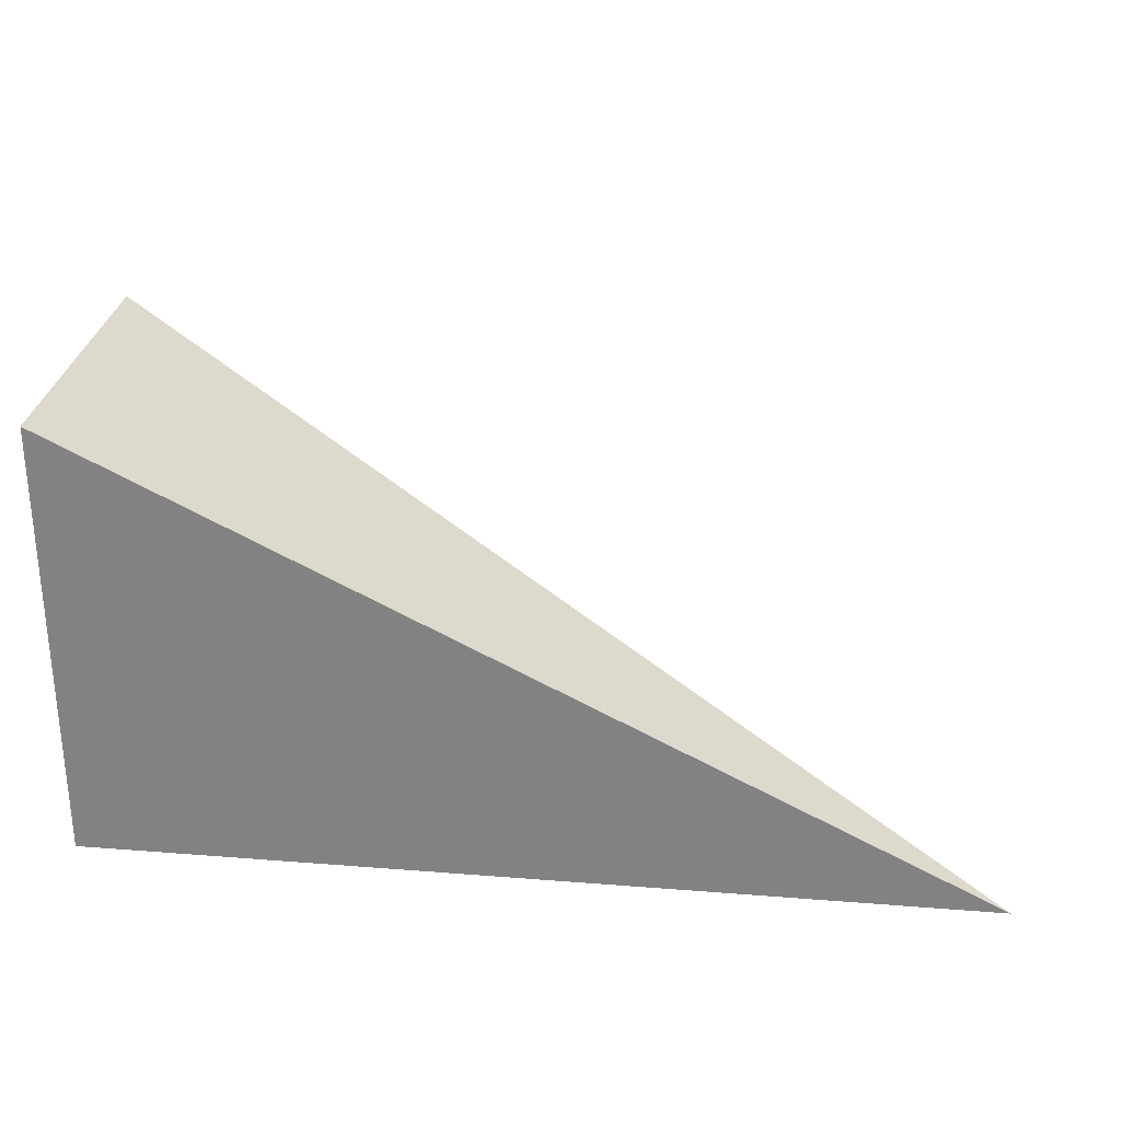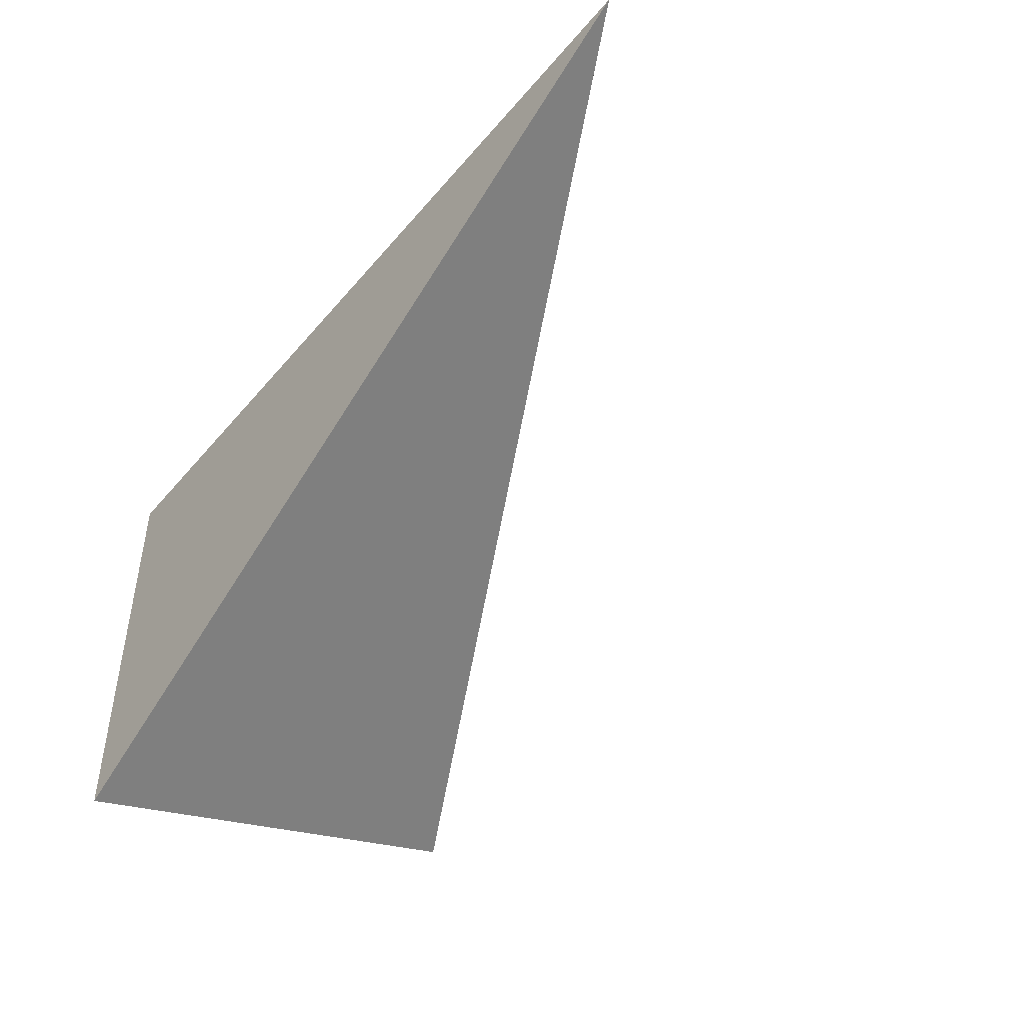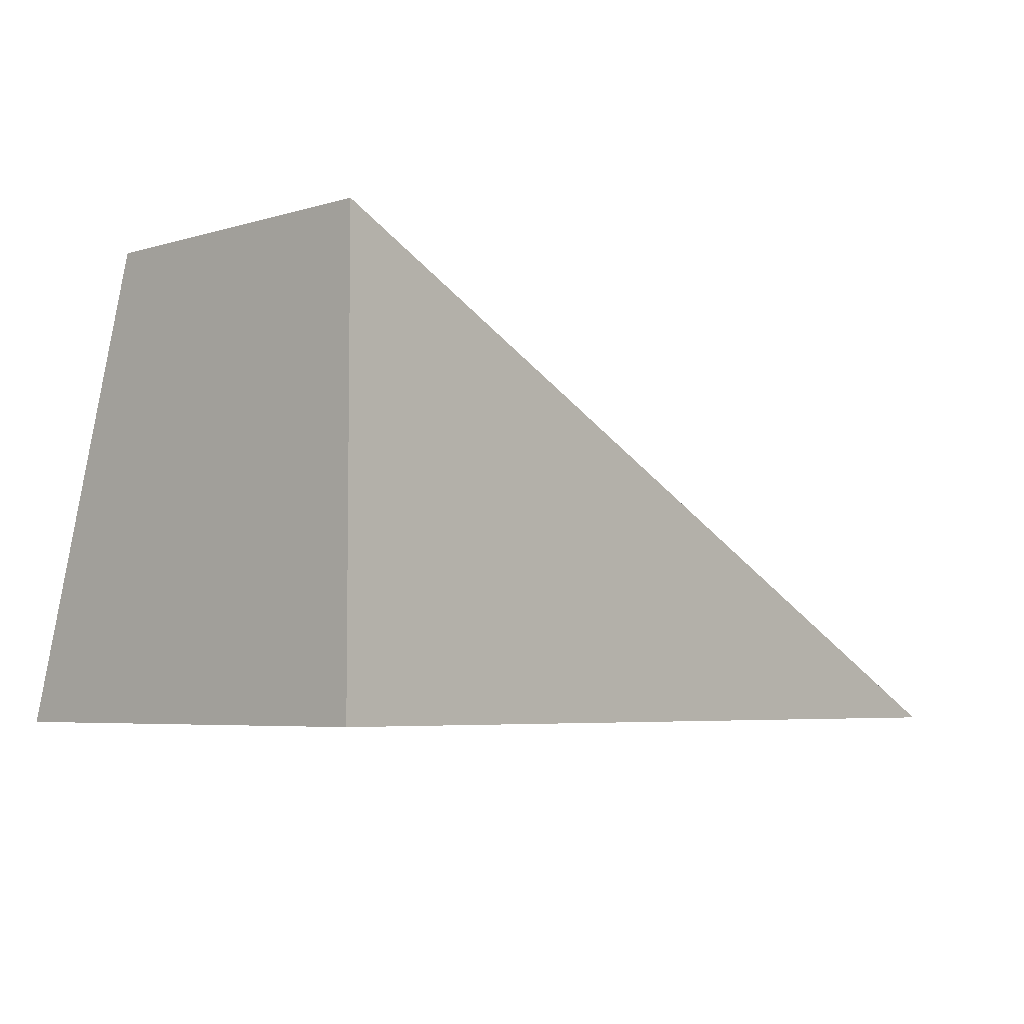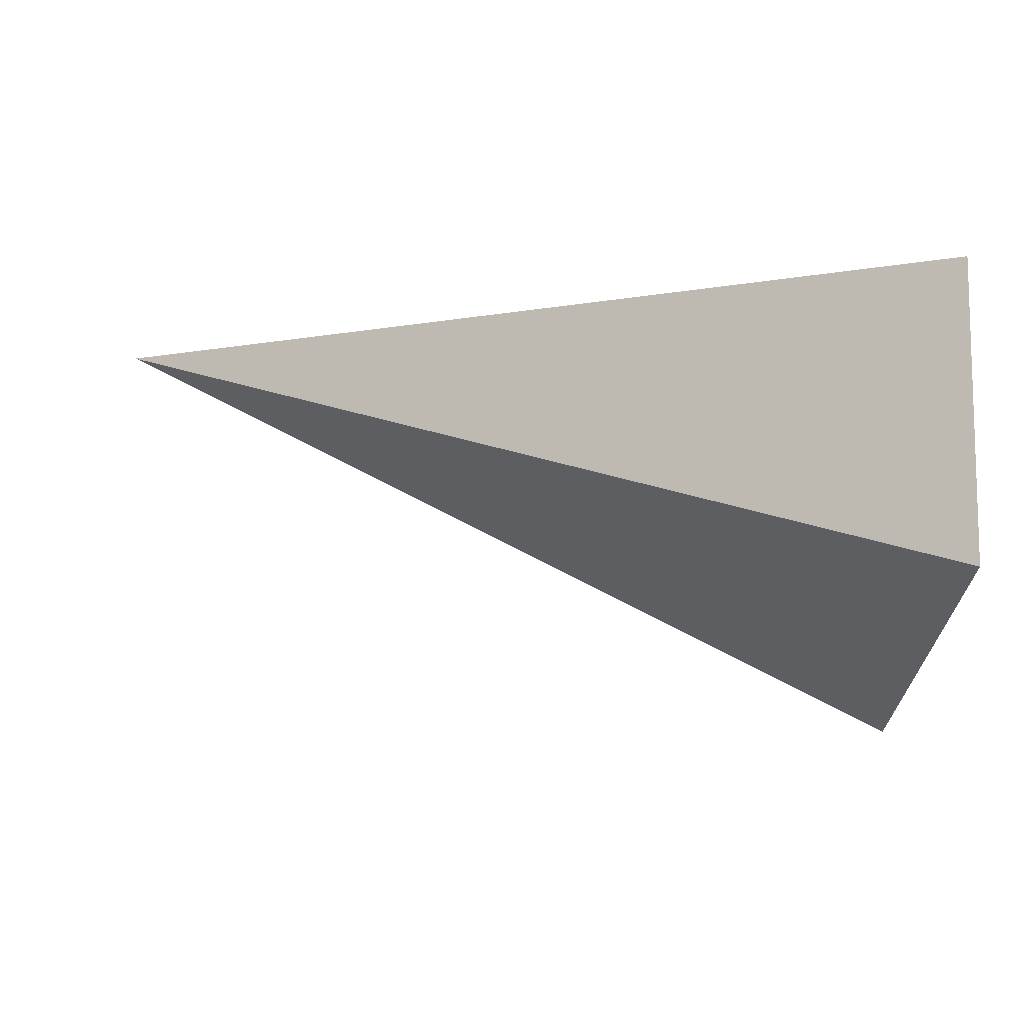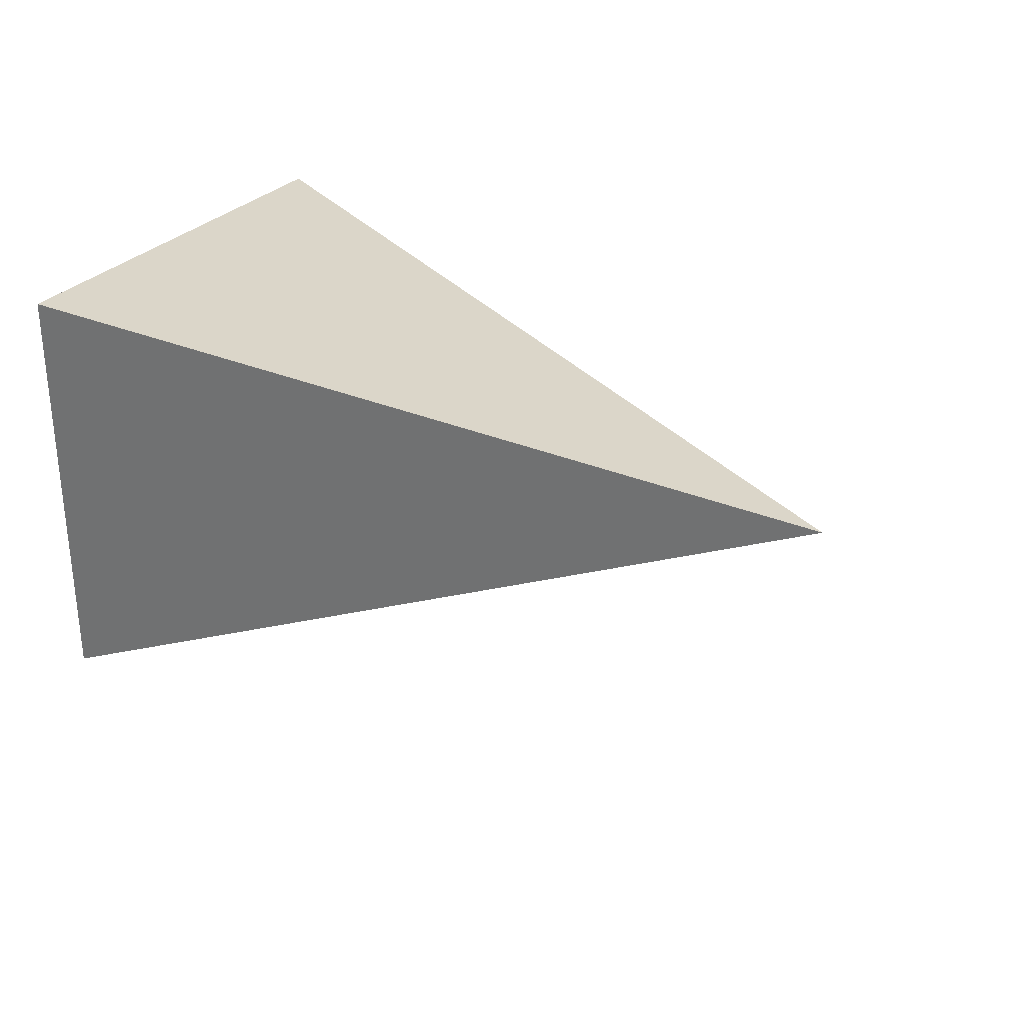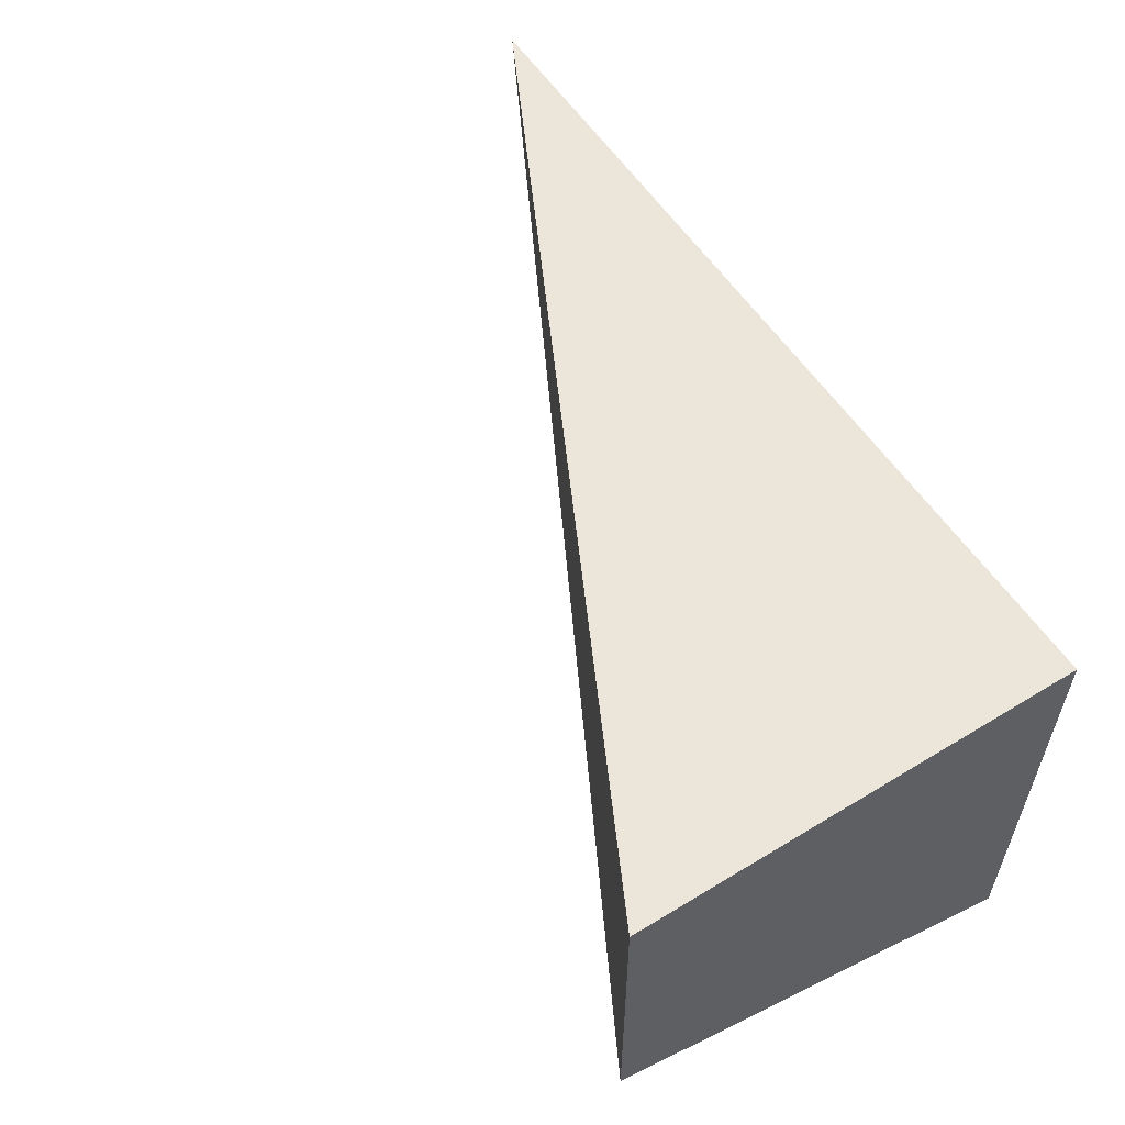
<metadata>
{"format":"obj","ext":"obj","renderer":"f3d","projection":"perspective","resolution":1024,"background":"white","views":[{"elev":28.3,"azim":6.8,"up":"+Y"},{"elev":-46.3,"azim":52.3,"up":"+Z"},{"elev":-5.3,"azim":-47.5,"up":"+Y"},{"elev":-9.7,"azim":178.0,"up":"+Z"},{"elev":29.7,"azim":32.1,"up":"+Z"},{"elev":56.2,"azim":-122.5,"up":"+Z"}]}
</metadata>
<code>
o Plane.001_Plane.002
v -0.5 -0.5 0
v -0.5 0 0.15
v -0.5 -0.5 0.5
v 0.5 -0.5 0.5
v -0.5 0 0.5
f 3 1 4
f 3 2 1
f 4 1 2
f 2 5 4
f 4 5 3
f 3 5 2

</code>
